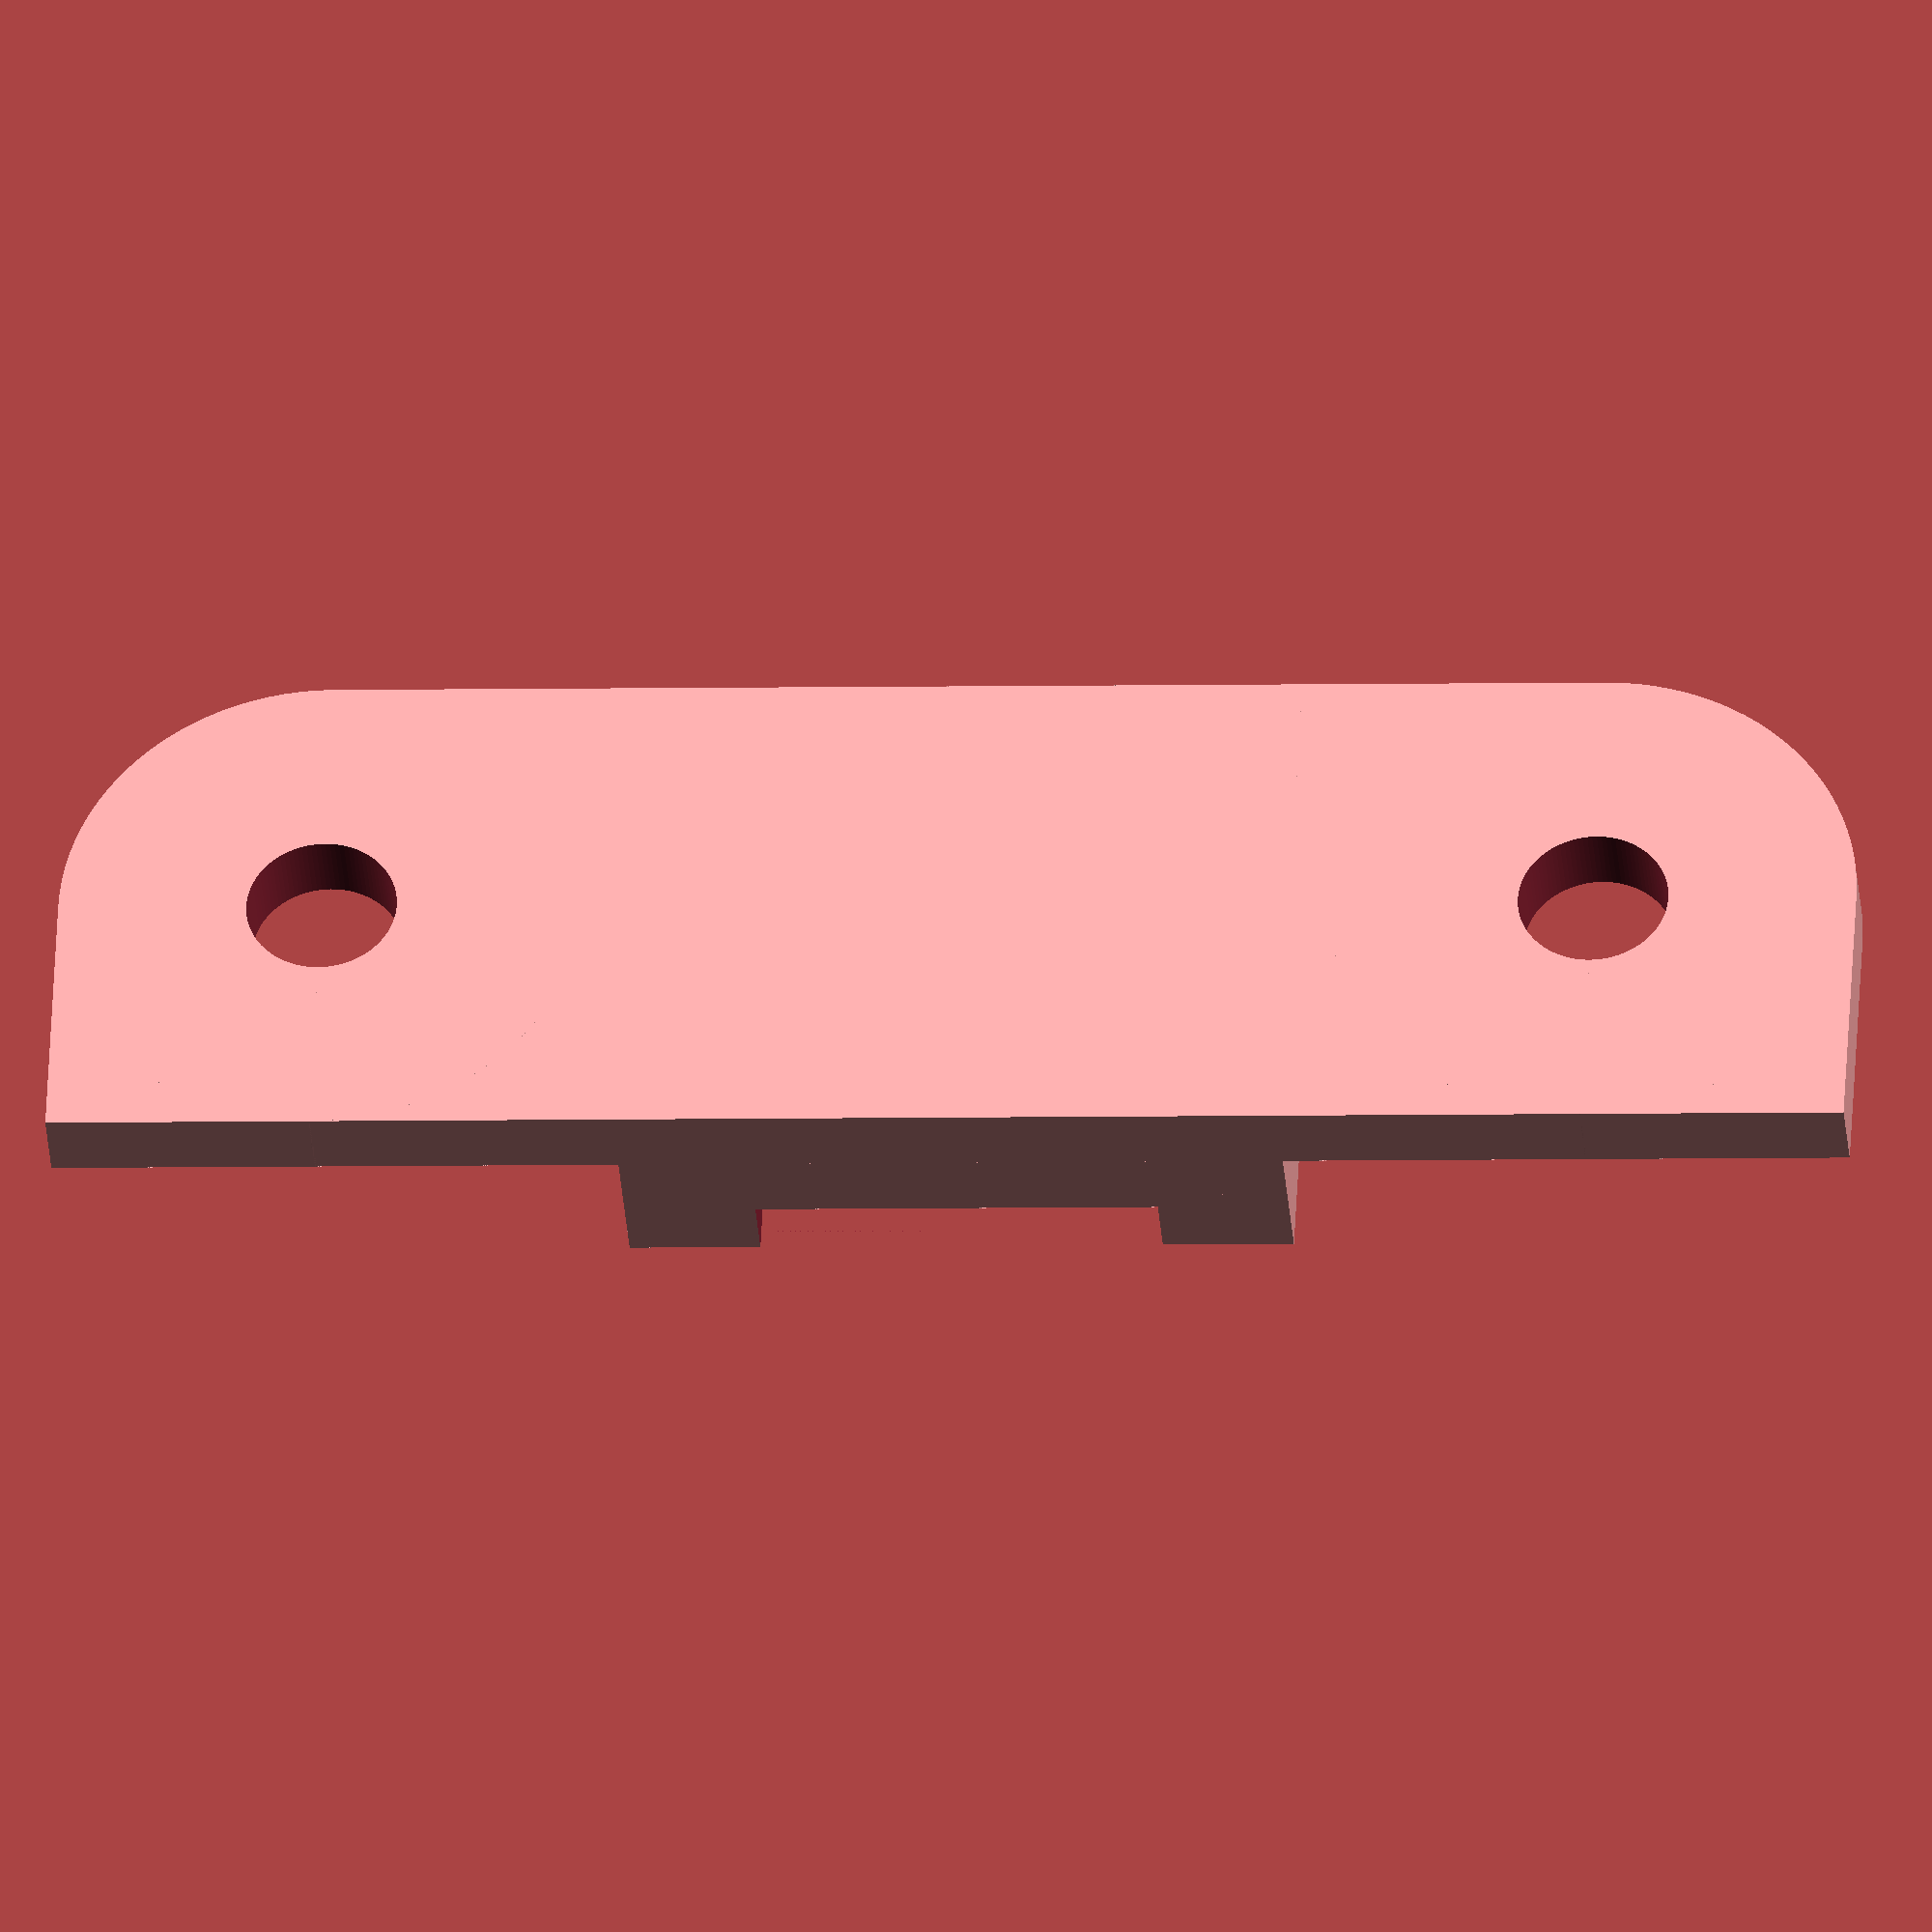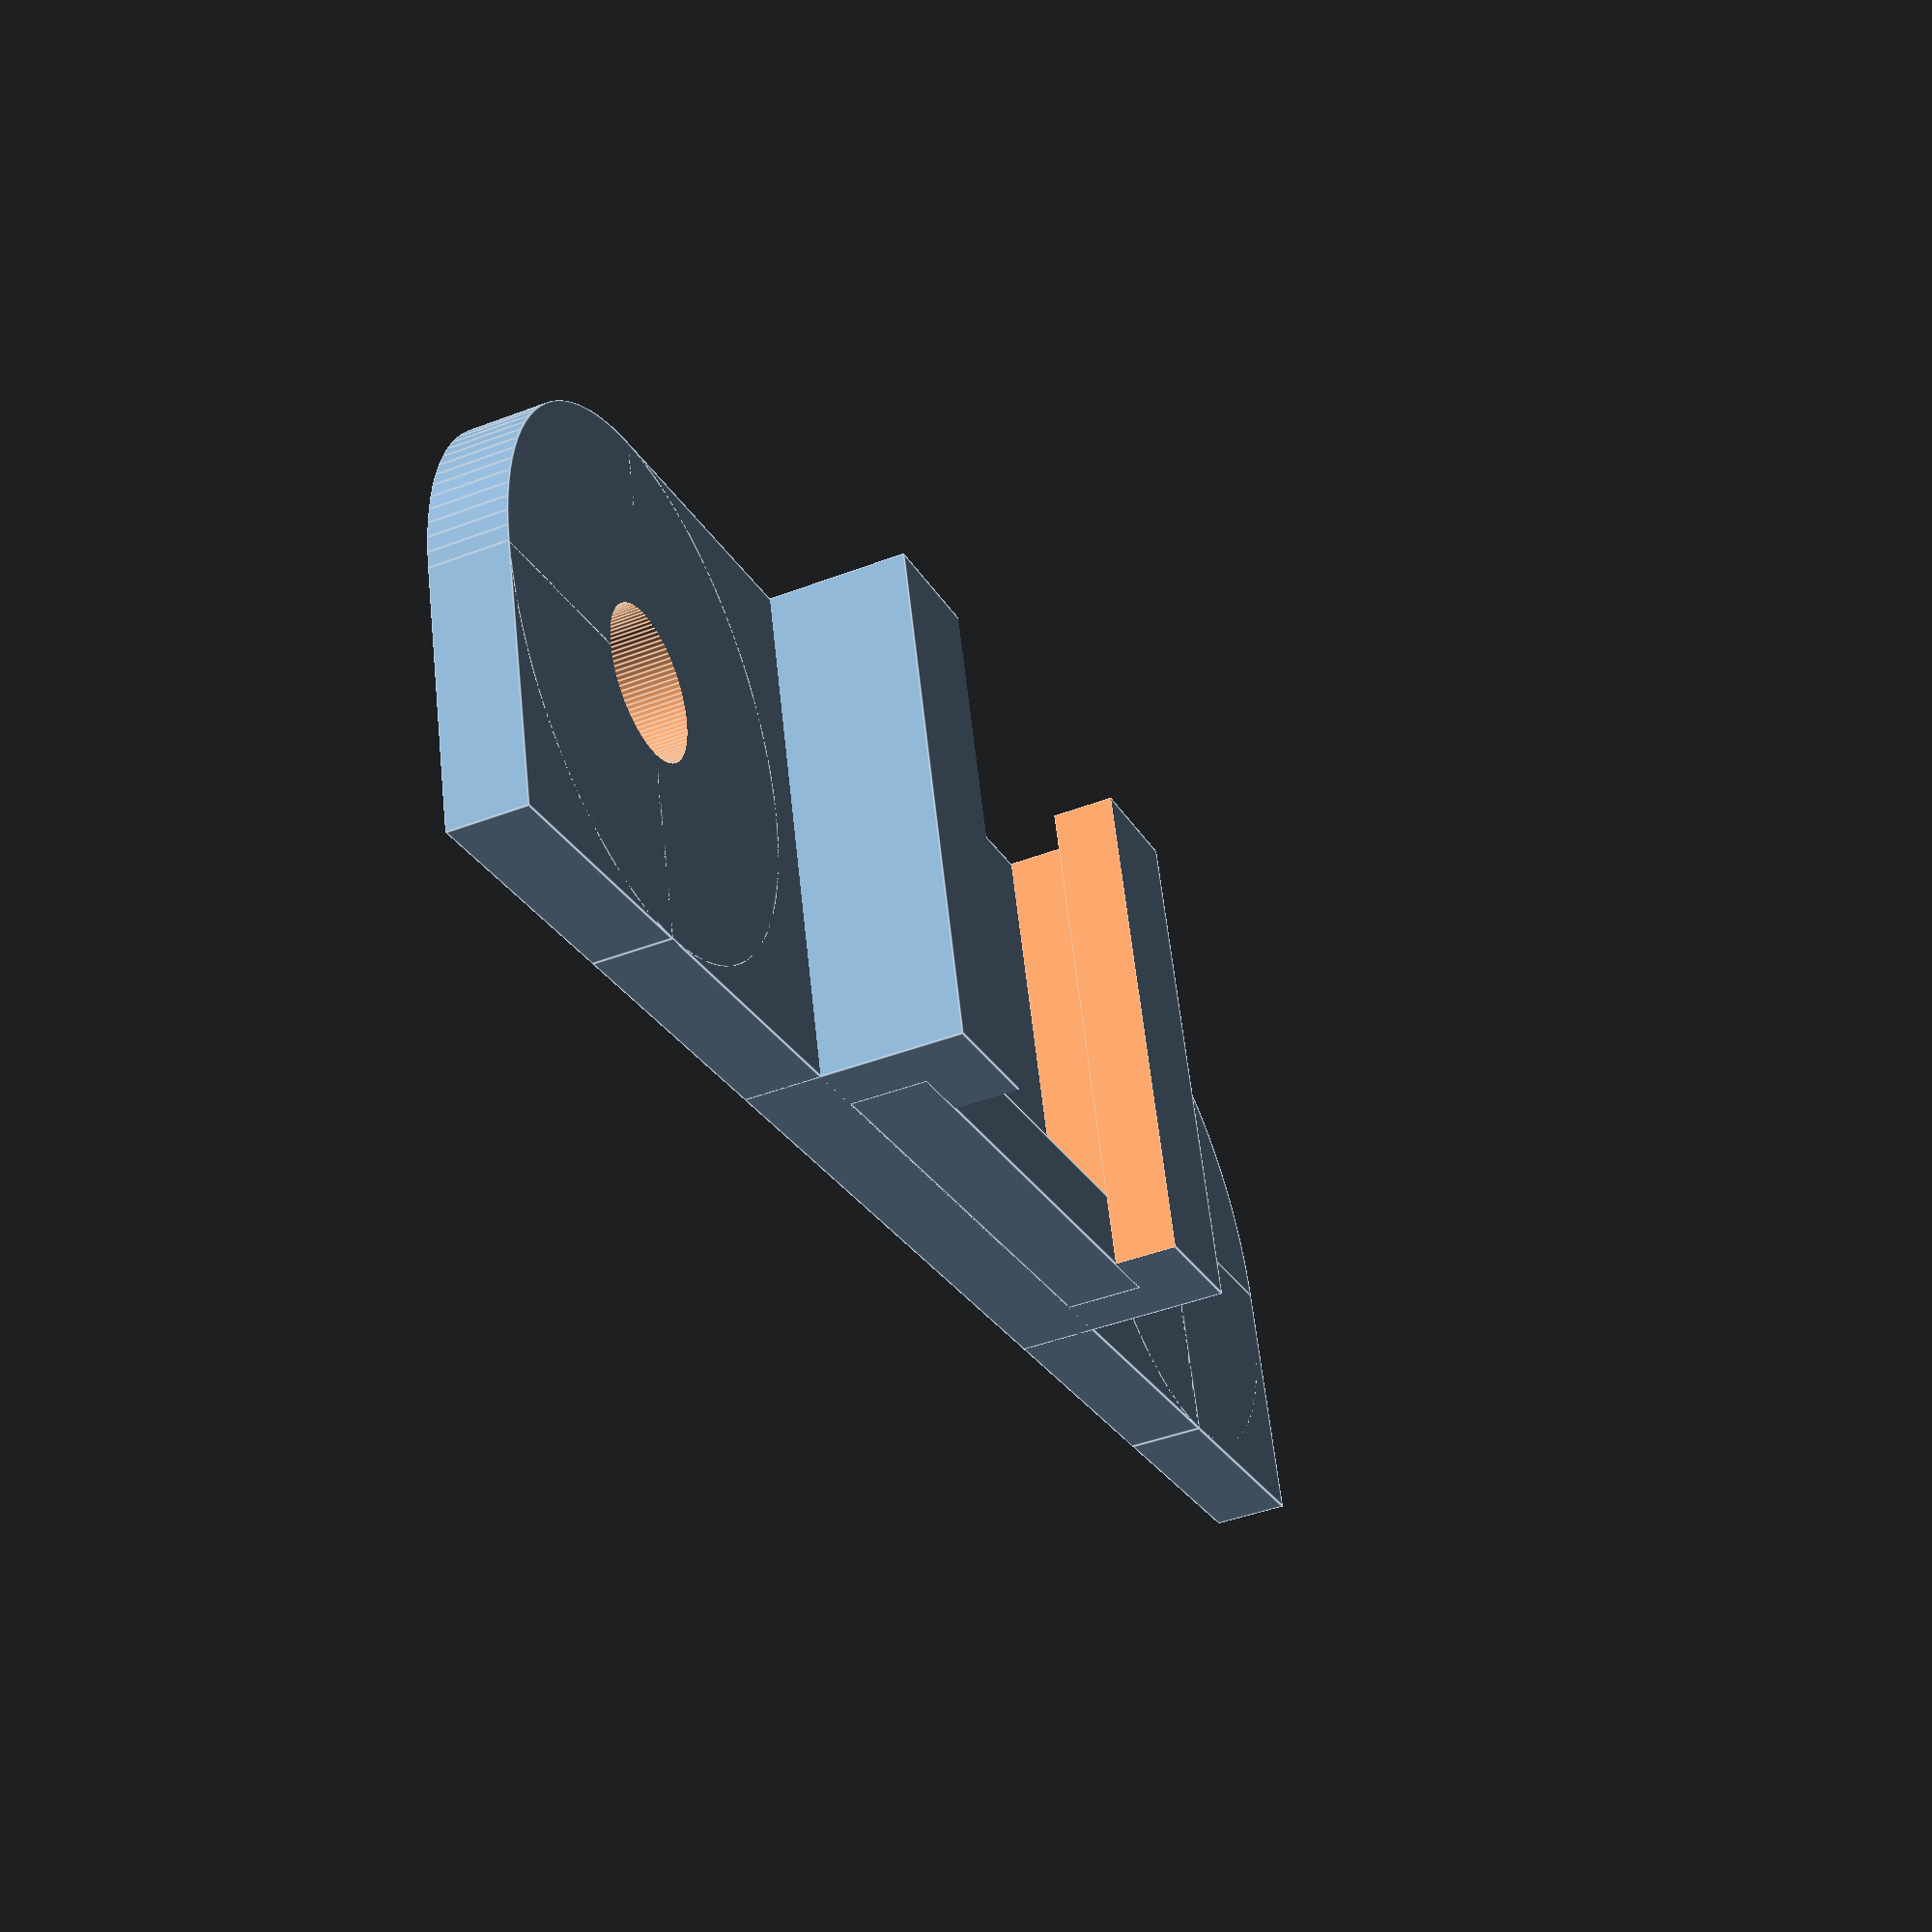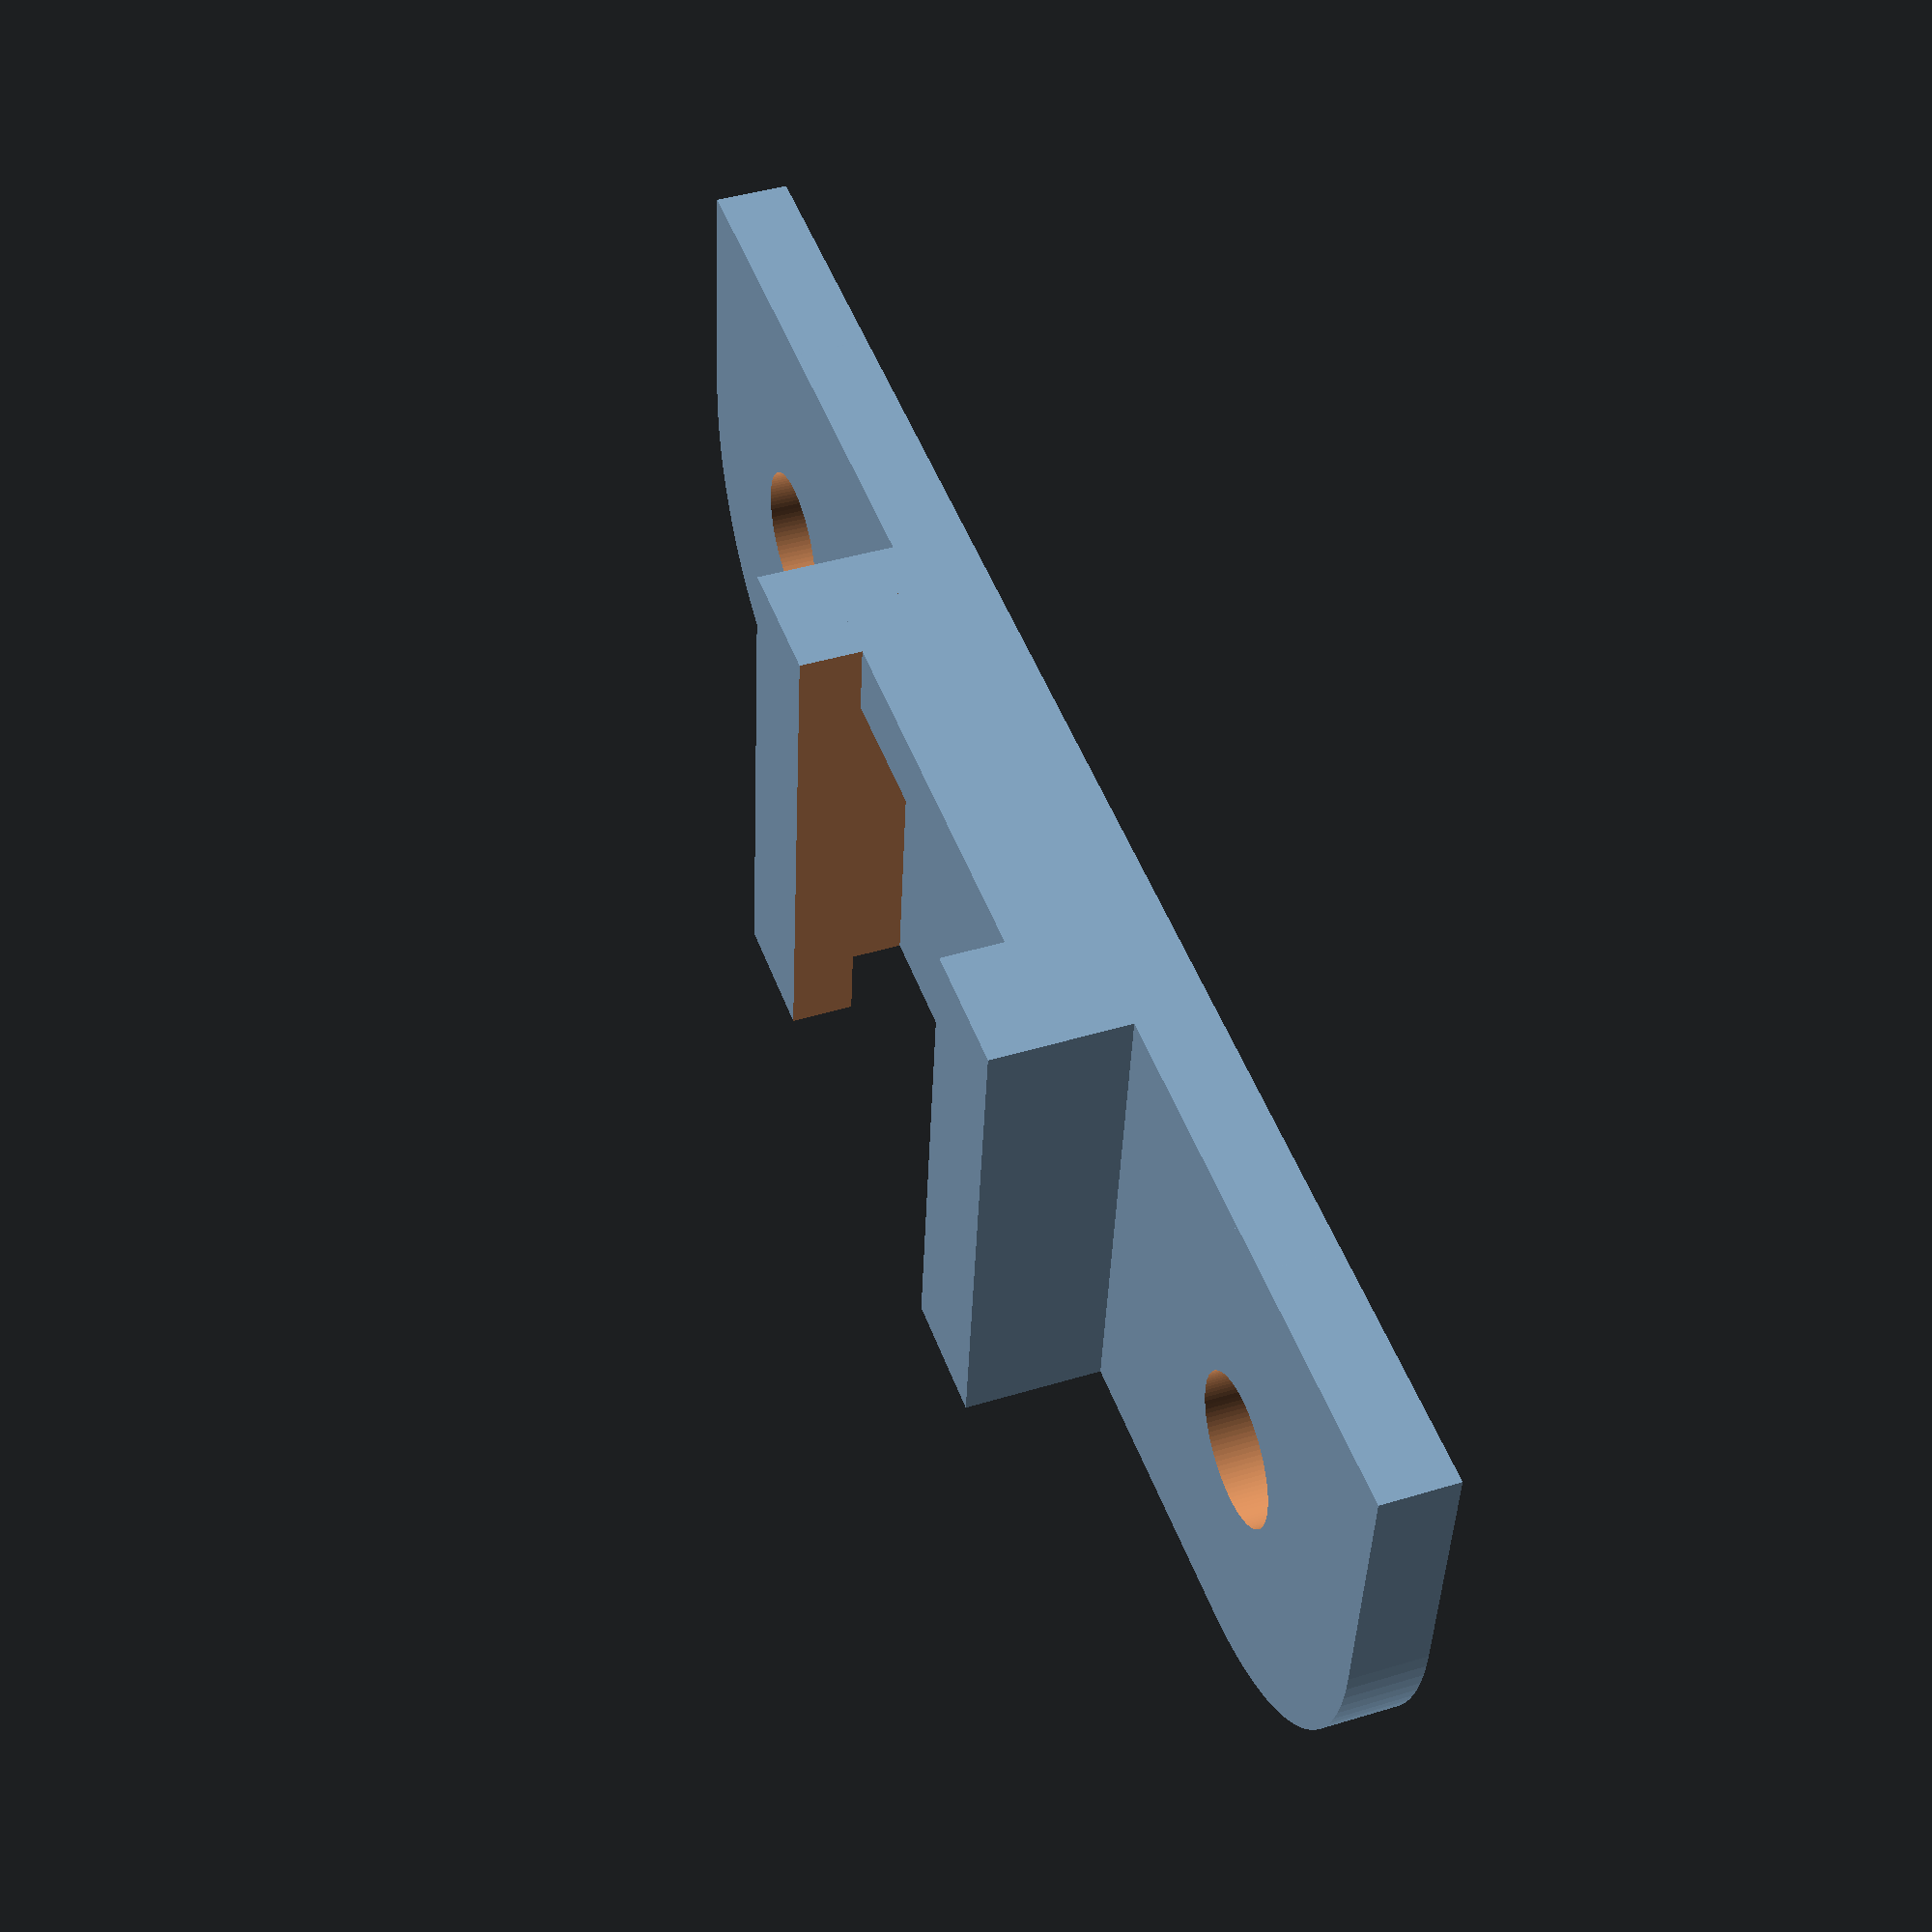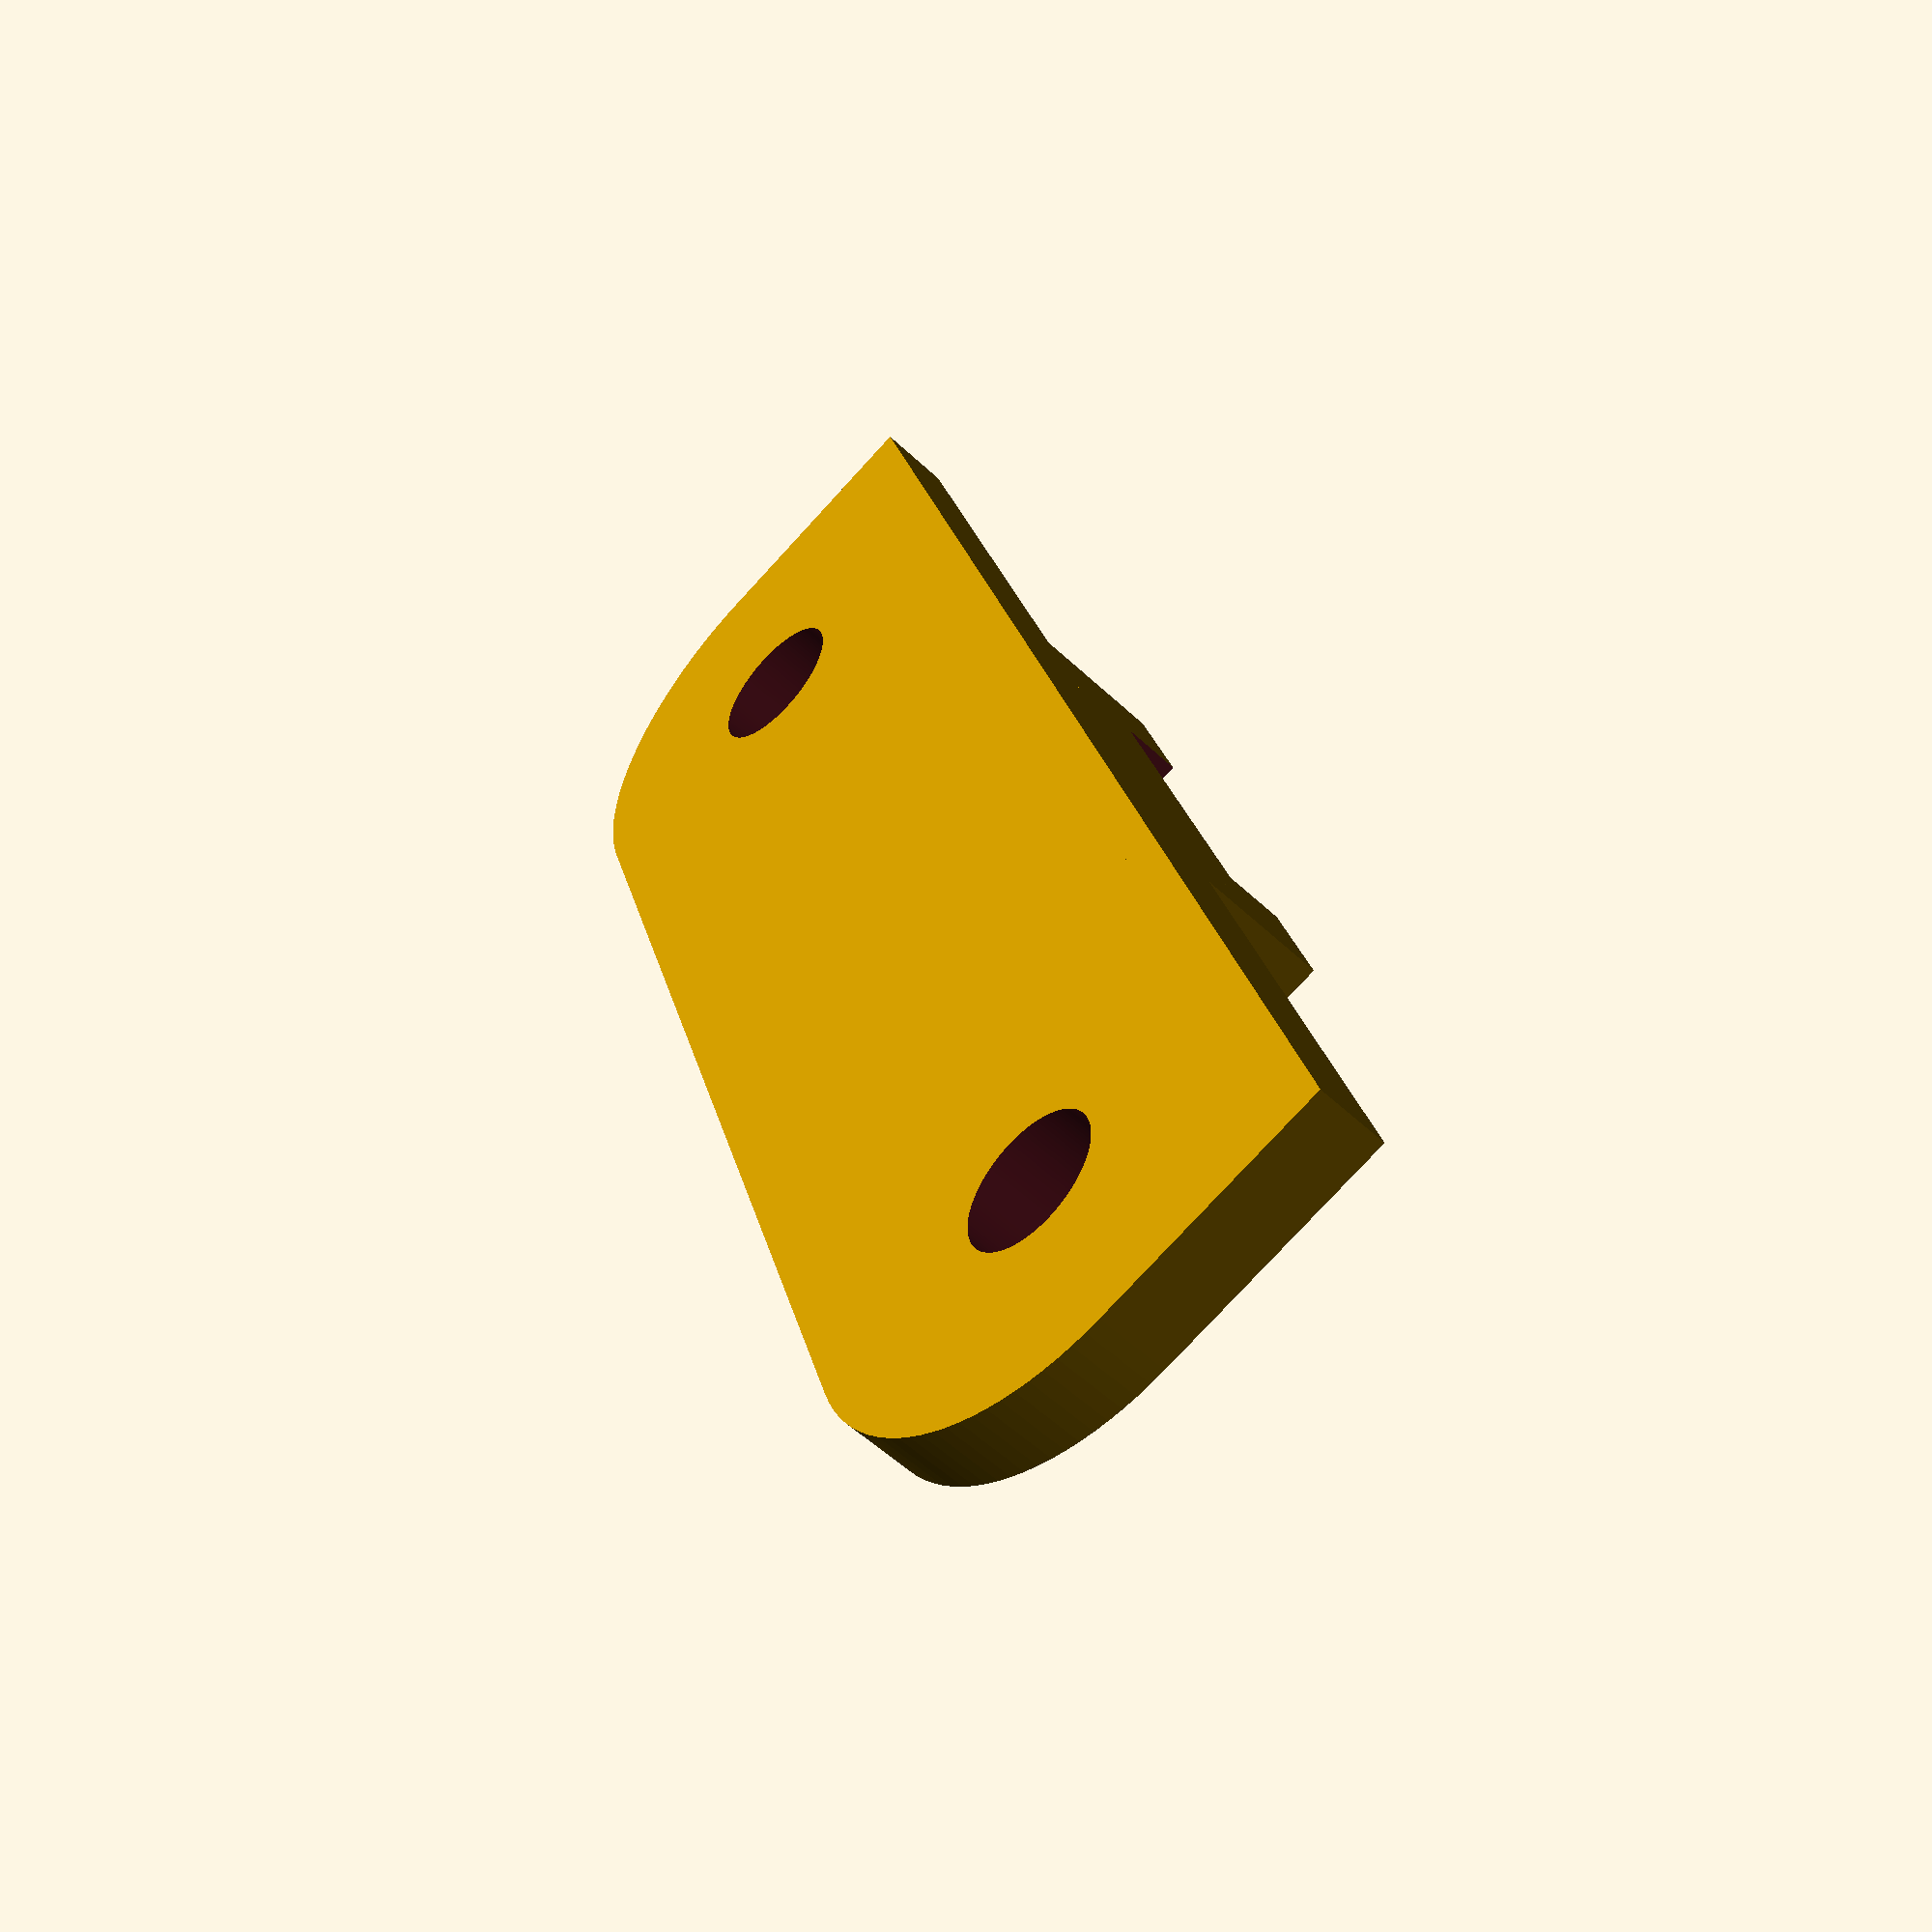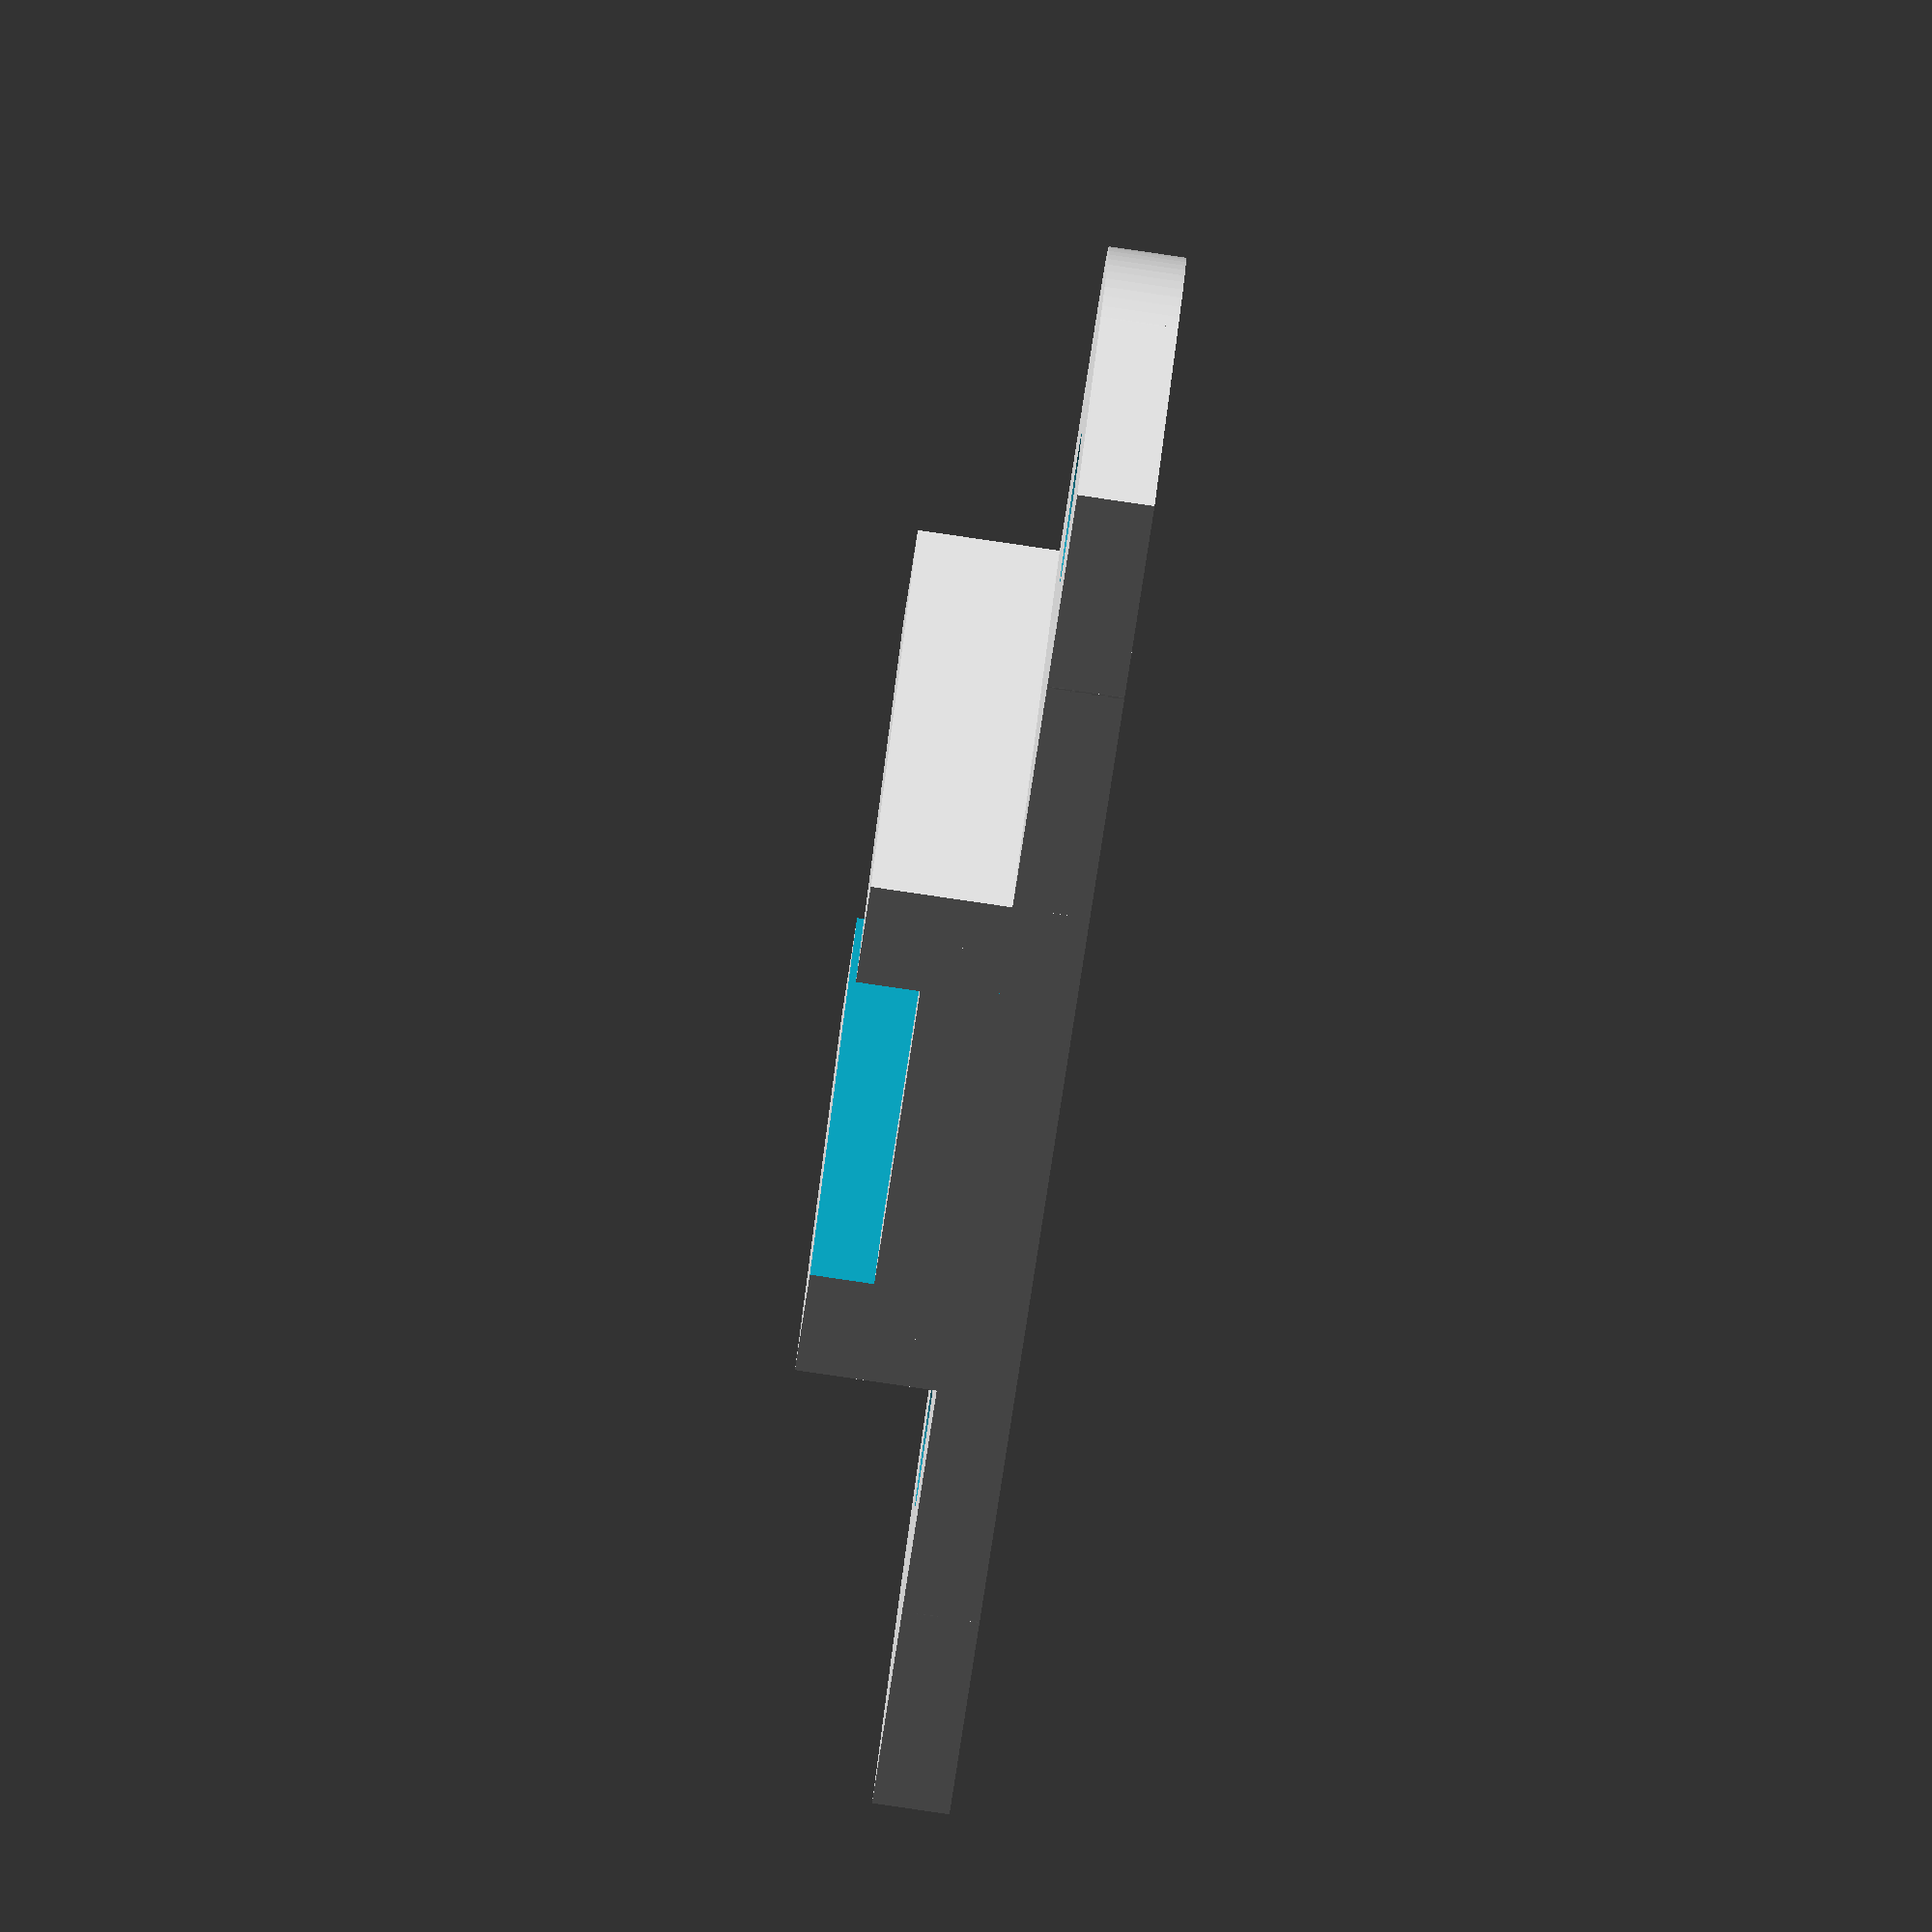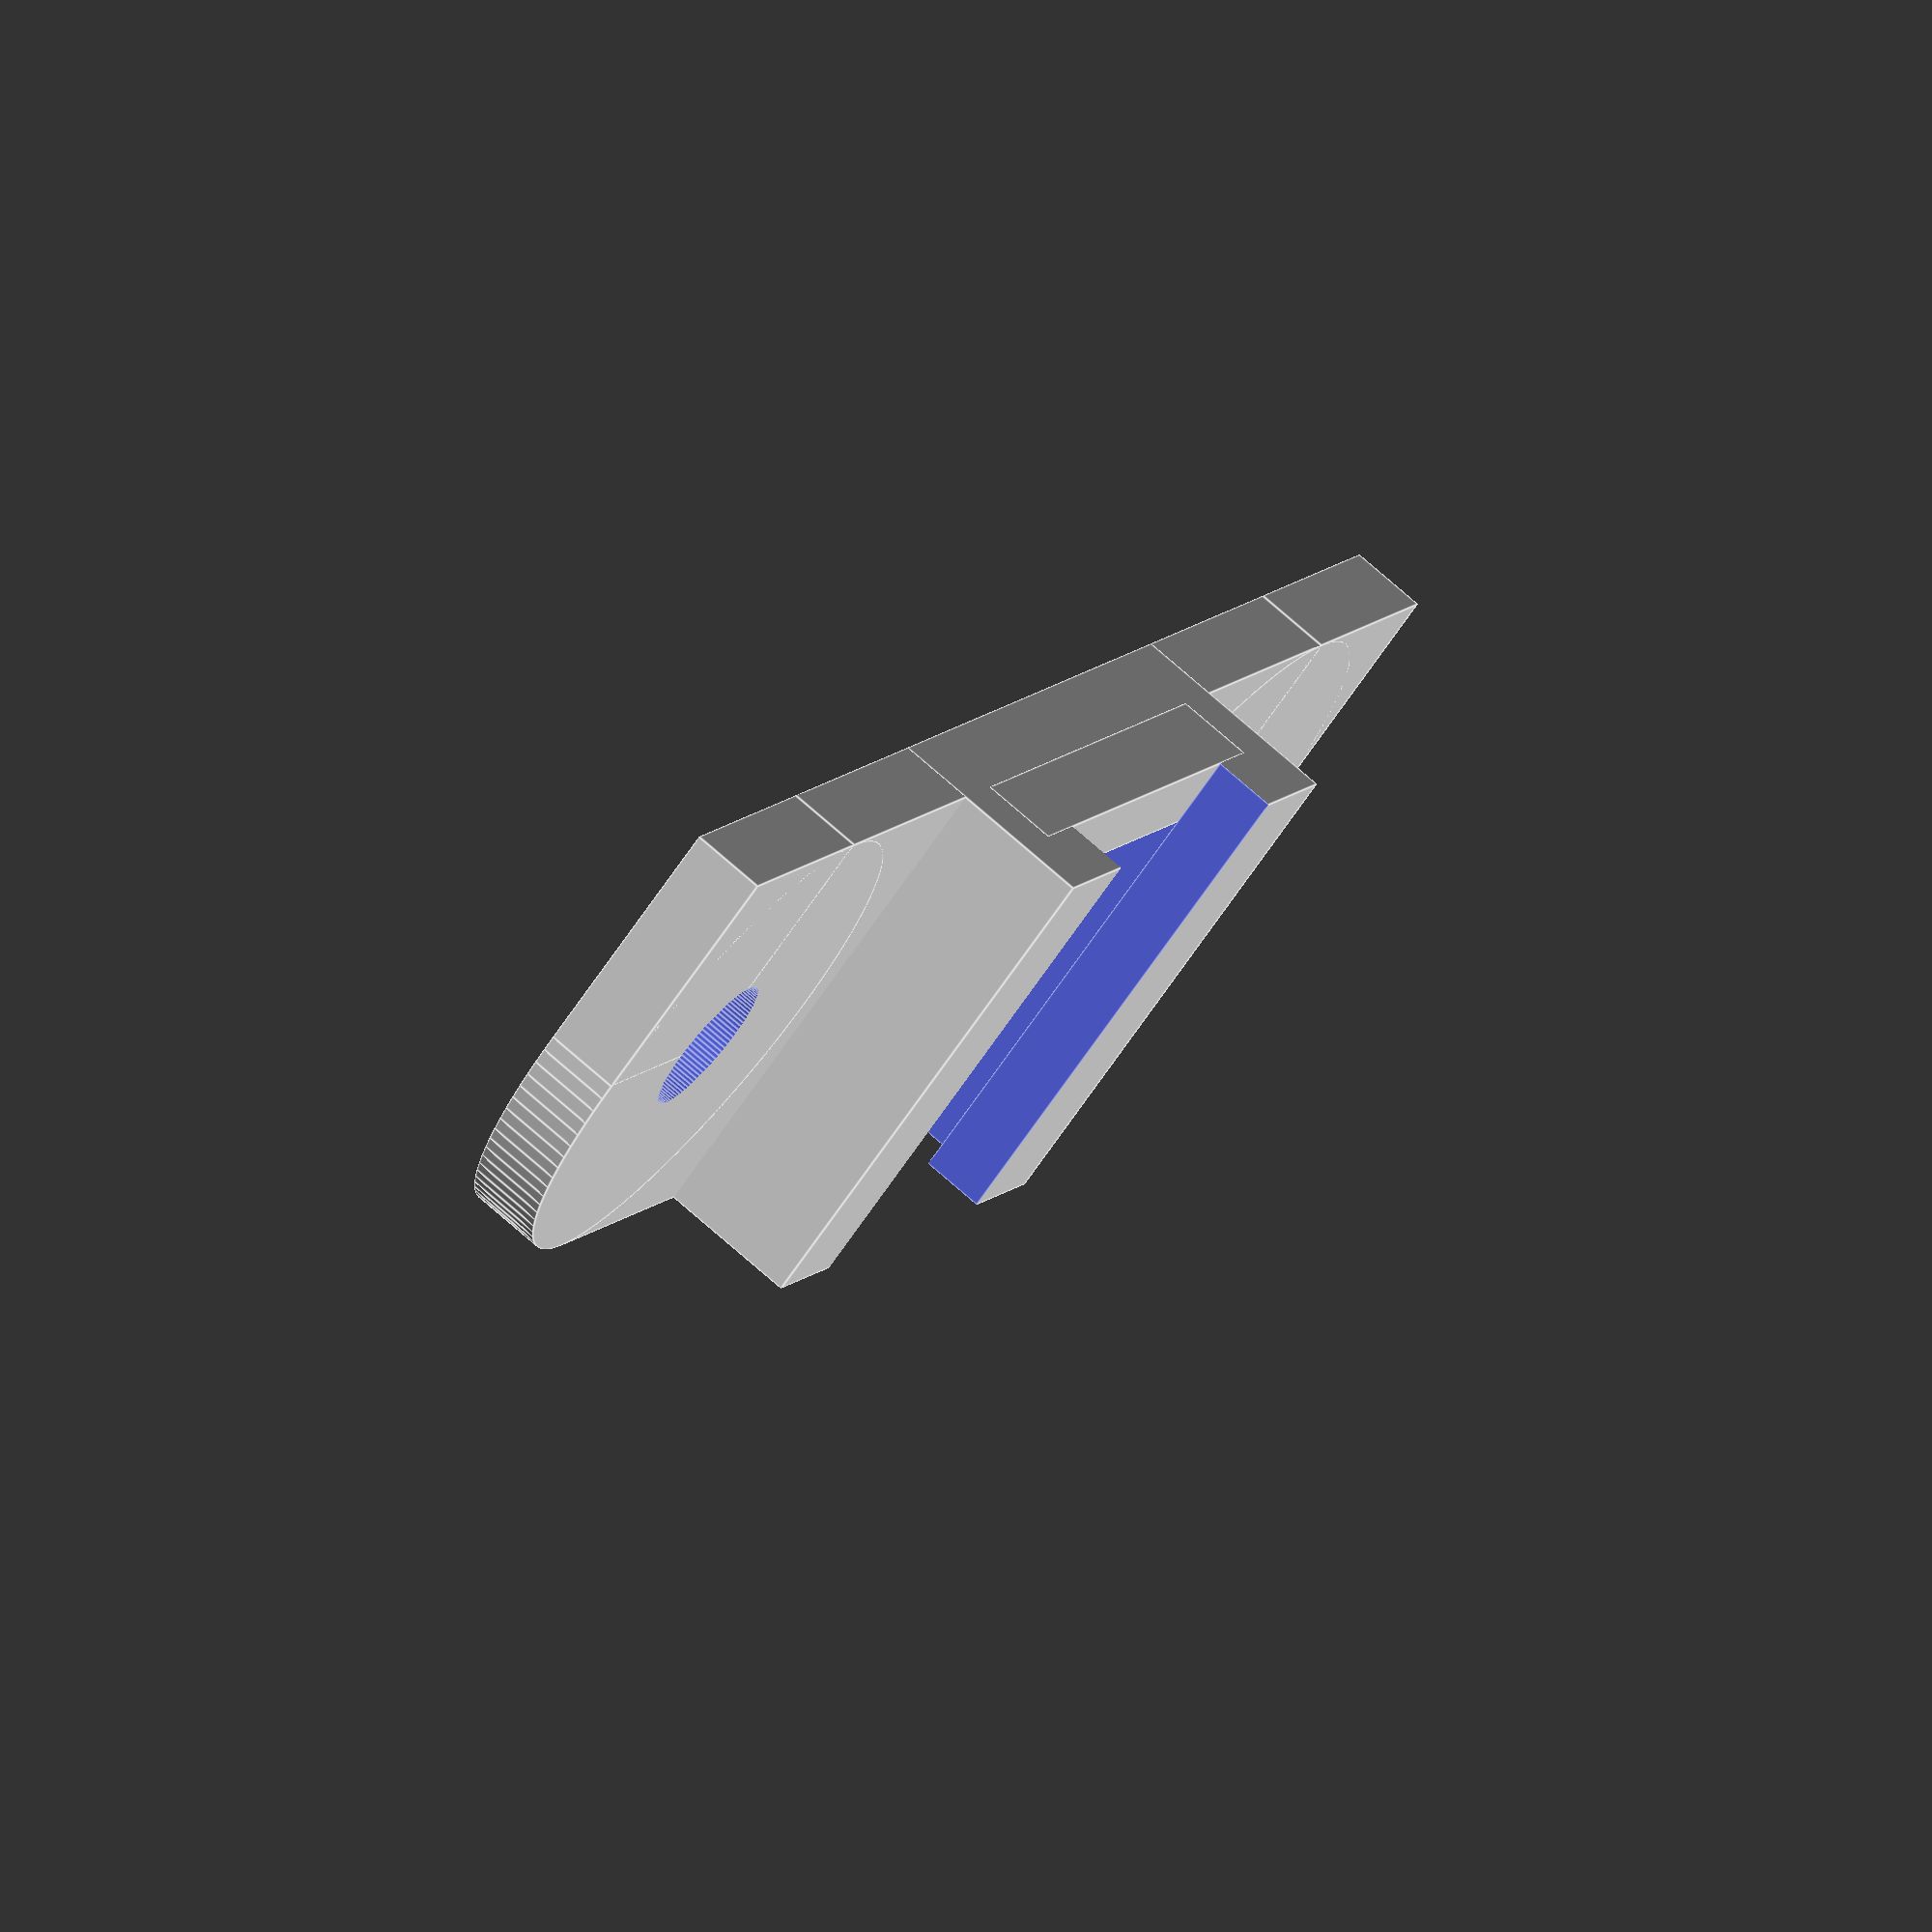
<openscad>
/*

Topeak Bike Rack License Plate to Tail Light Mount Adaptor v0.9
Rob Meyer
Oct 21, 2015

Modified from http://www.thingiverse.com/thing:8947/
Adapter for bike light to rack
Gian Pablo Villamil
May 30, 2011

Topeak bike rack license plate mount:
	Total width: 59.0mm
	Total height: 14.50mm
	center-to-center hole distance: 50.0mm
	rounded corner radius: 

Standard chinese tail light slide track:
	inside groove width: 20.6mm
	outside groove width: 15.5mm
	track height:
	wall thickness: 

*/
$fn = 100;
overlap = 0.01; // negligible amount necessary to make unions and differences render properly

bracket_height = 20.3;
tongue_width = 20.6;
tongue_thickness = 3;
base_width = 15.5; // How large the "outside" groove track is. Should be less than tongue_width by 2x the desired wall thickness
base_thickness = 2.5;
side_thickness = 2.5;

plate_thickness = 3;
plate_width = 100;
plate_height = bracket_height;

hole_dia = 5.8 ;
hole_sep = 49.0 ; // Topeak

module plate() {
	difference() {
		union() {
			cube(size= [hole_sep, plate_thickness, plate_height], center = true);
			translate ([hole_sep/2,0,0]) rotate (a = 90, v = [1,0,0]) 
				cylinder(h = plate_thickness, r = plate_height/2, center = true);
			translate ([-hole_sep/2,0,0]) rotate (a = 90, v = [1,0,0]) 
				cylinder(h = plate_thickness, r = plate_height/2, center = true);
			translate ([hole_sep/2+plate_height/4,0,-plate_height/4])
				cube(size = [plate_height/2,plate_thickness,plate_height/2],center = true);
			translate ([-(hole_sep/2+plate_height/4),0,-plate_height/4])
				cube(size = [plate_height/2,plate_thickness,plate_height/2],center = true);

		}
		translate ([hole_sep/2,0,0]) rotate (a = 90, v = [1,0,0]) 
			cylinder(h = plate_thickness+2, r = hole_dia/2, center = true);
		translate ([-hole_sep/2,0,0]) rotate (a = 90, v = [1,0,0]) 
			cylinder(h = plate_thickness+2, r = hole_dia/2, center = true);
	};
};

module bracket() {
	union() {
		difference(){
			translate([-(tongue_width+(side_thickness *2))/2,0,0])
				cube(size = [tongue_width+(side_thickness * 2),plate_thickness+tongue_thickness+base_thickness, bracket_height], center = false);
			translate([-tongue_width/2+overlap/2,2.5,-overlap/2])
				cube(size = [tongue_width+overlap, tongue_thickness+overlap, bracket_height+overlap], center=false);
			translate([-base_width/2,-overlap/2,-overlap/2])
				cube(size = [base_width+overlap, base_thickness+overlap, bracket_height+overlap], center=false);
		};

		translate([-tongue_width/2-overlap/2, base_thickness-overlap/2, 0])
			cube(size = [tongue_width+overlap*2, plate_thickness+overlap, plate_thickness], center=false);
	};
};

module release() {
	union() {
		translate([-3.5,-plate_thickness/2,0])
		#cube(size = [7, plate_thickness, 10], center = false);
		translate([0,-1.25,10]) rotate(a = 45, v = [1,0,0])
		cube(size = [4,2,2], center = true);
		translate([0,plate_thickness/2,12]) rotate(a = 90, v = [1,0,0])
		cylinder(h = plate_thickness, r = 6);
	};
}

rotate(a=90, v=[-1,0,0])
{
	union()
	{
		plate();
		translate([0,-7,-plate_height/2])
			bracket();
	}
}
//translate([0,0,10])
//release();

</openscad>
<views>
elev=215.5 azim=177.2 roll=355.5 proj=o view=wireframe
elev=223.2 azim=164.8 roll=245.7 proj=p view=edges
elev=137.8 azim=6.4 roll=110.1 proj=p view=solid
elev=234.1 azim=287.1 roll=315.1 proj=p view=solid
elev=85.2 azim=38.1 roll=81.7 proj=o view=wireframe
elev=286.7 azim=236.5 roll=311.5 proj=o view=edges
</views>
